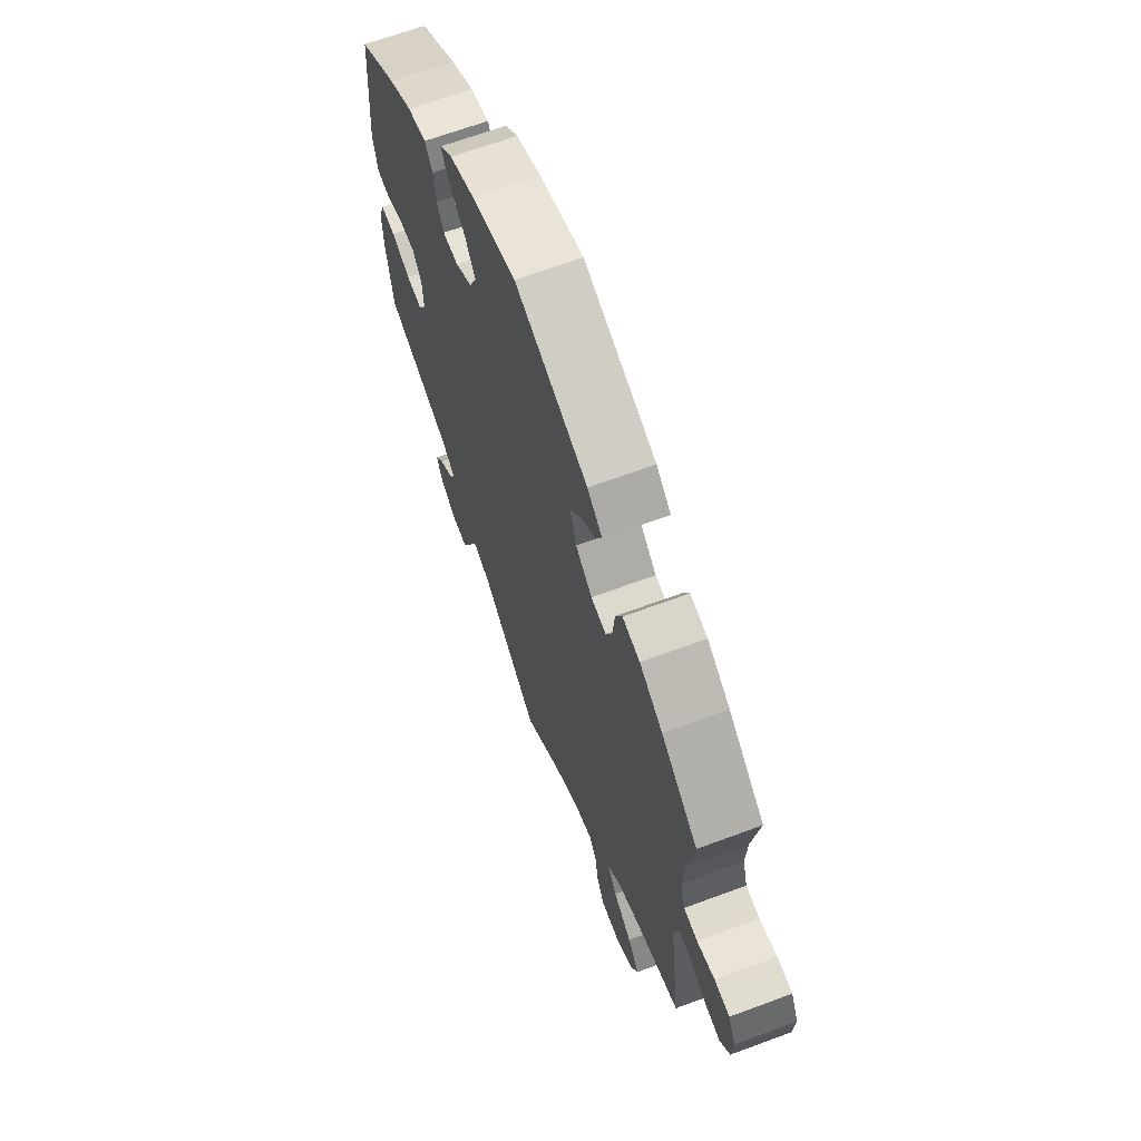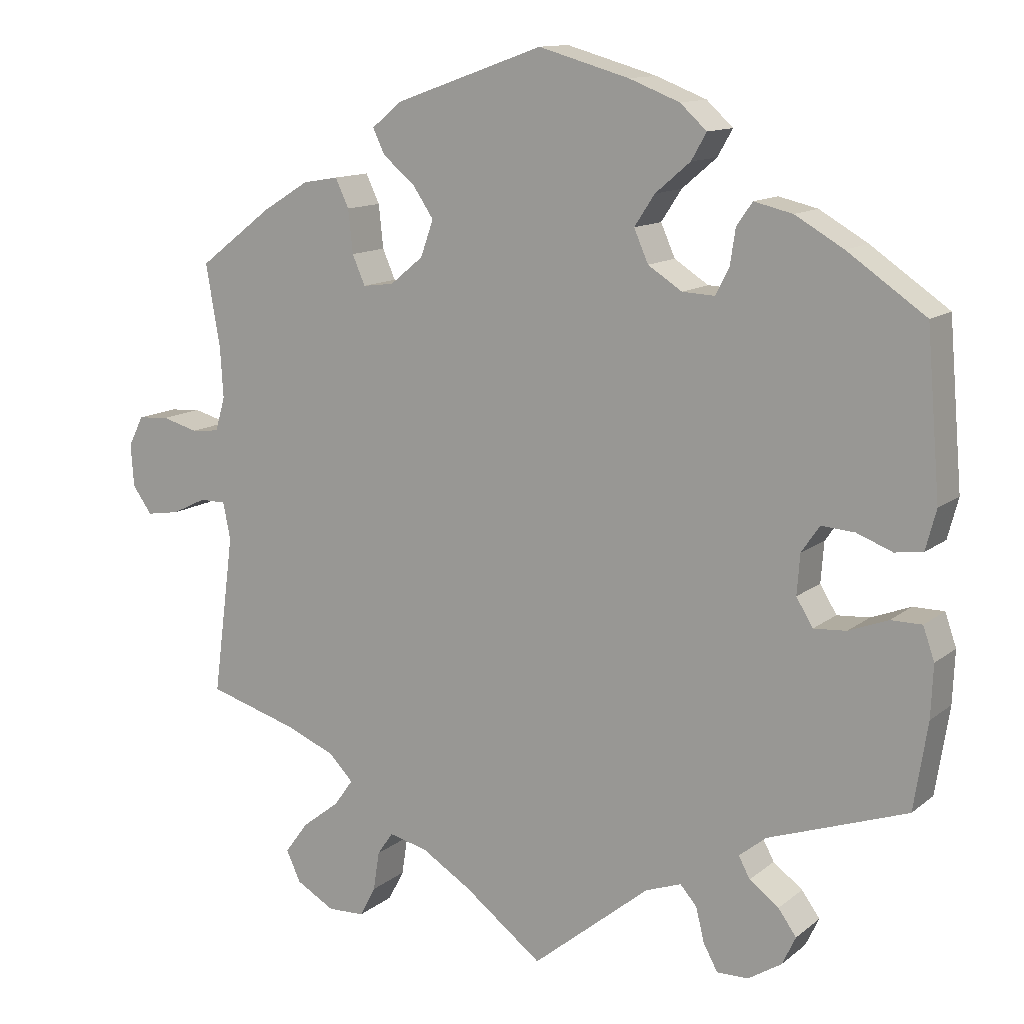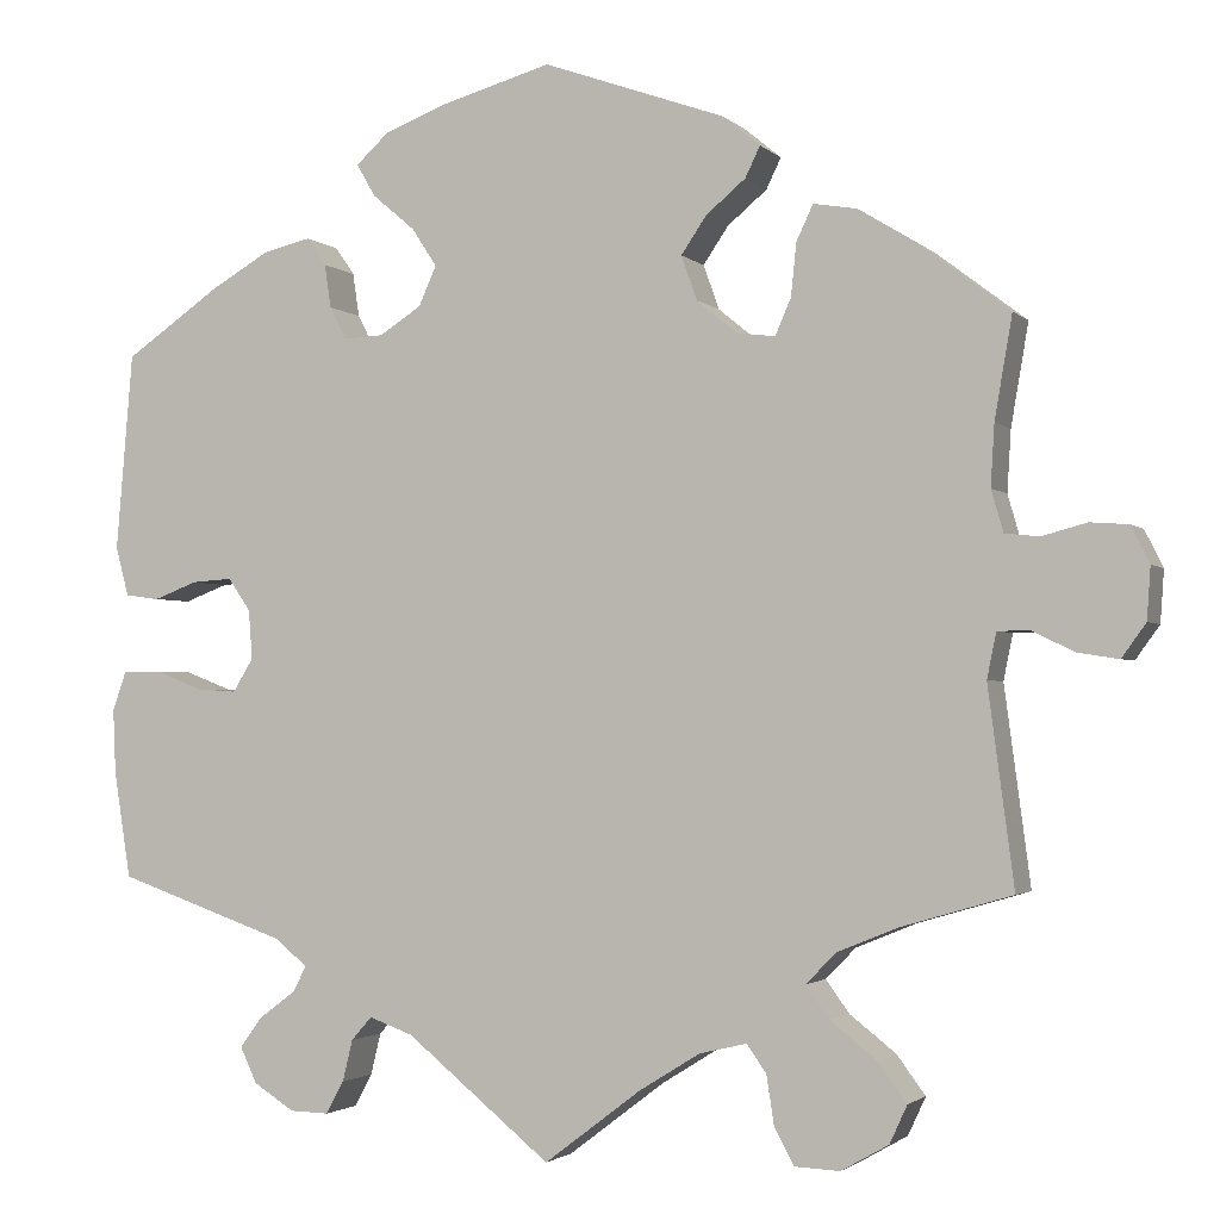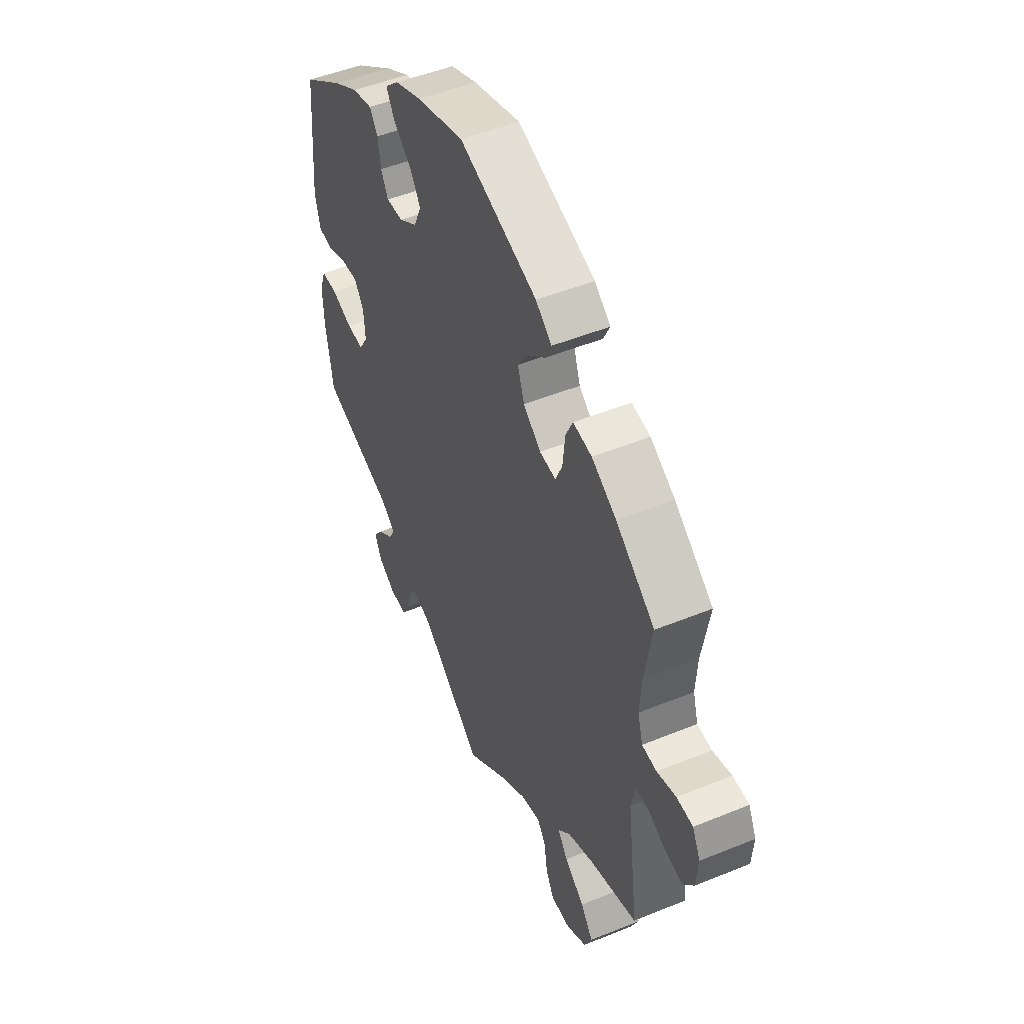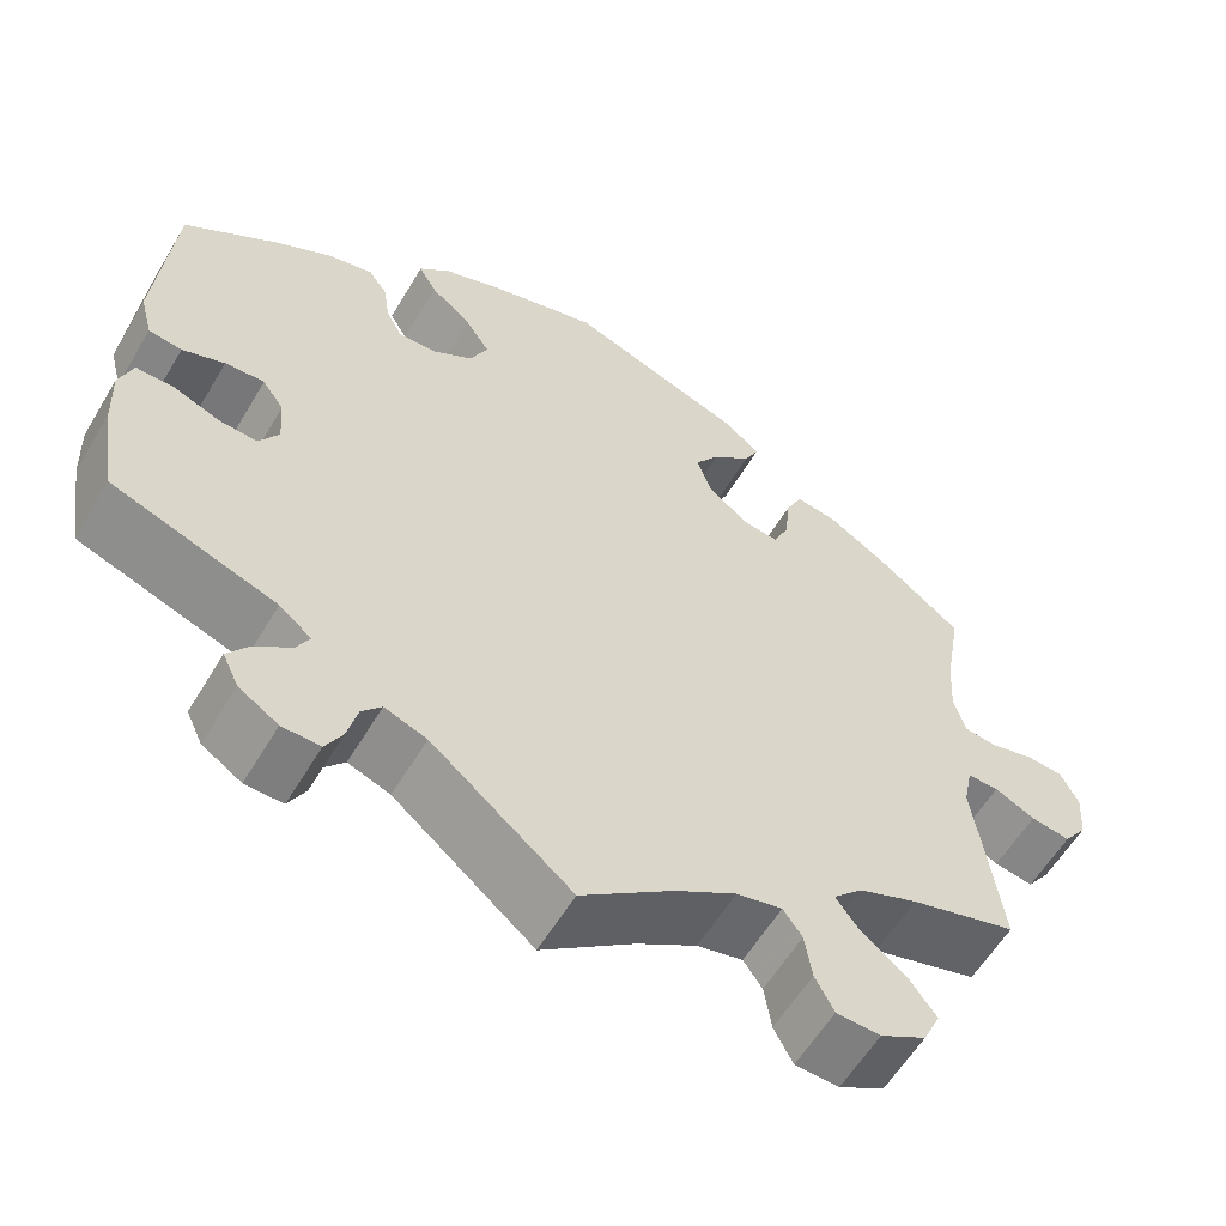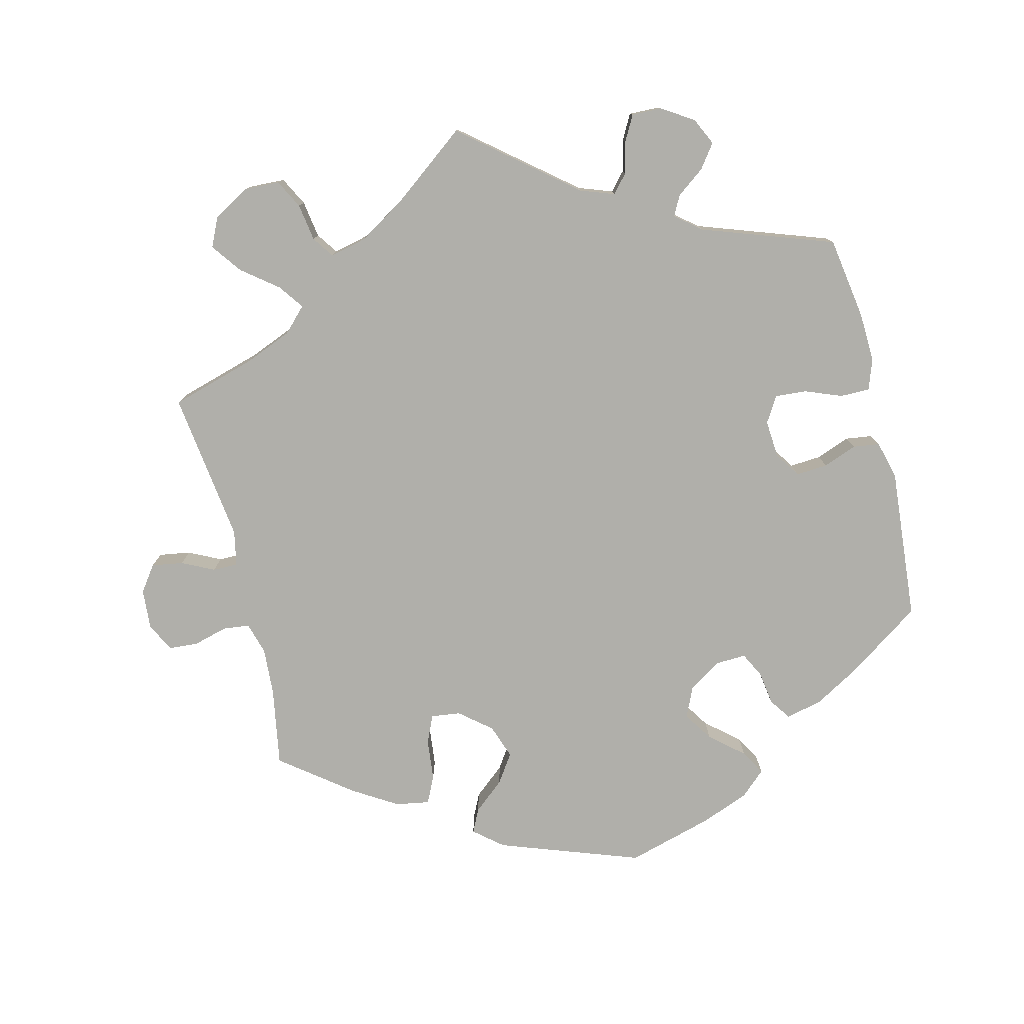
<metadata>
{"format":"obj","ext":"obj","renderer":"f3d","projection":"perspective","resolution":1024,"background":"white","views":[{"elev":65.8,"azim":69.5,"up":"+Z"},{"elev":12.5,"azim":-149.7,"up":"+Z"},{"elev":-2.2,"azim":21.1,"up":"+Z"},{"elev":49.0,"azim":65.6,"up":"+Z"},{"elev":-58.9,"azim":-30.7,"up":"+Z"},{"elev":-78.0,"azim":-166.2,"up":"+Y"}]}
</metadata>
<code>
v -0.518 0.07 -0.174
v -0.521 0.07 -0.105
v -0.506 0.07 -0.062
v -0.465 0.07 -0.062
v -0.413 0.07 -0.082
v -0.37 0.07 -0.085
v -0.348 0.07 -0.049
v -0.352 0.07 0.004
v -0.376 0.07 0.039
v -0.42 0.07 0.036
v -0.467 0.07 0.018
v -0.504 0.07 0.023
v -0.518 0.07 0.076
v -0.5 0.07 0.289
v -0.397 0.07 0.36
v -0.333 0.07 0.397
v -0.282 0.07 0.409
v -0.261 0.07 0.379
v -0.254 0.07 0.332
v -0.236 0.07 0.297
v -0.193 0.07 0.299
v -0.148 0.07 0.328
v -0.129 0.07 0.371
v -0.156 0.07 0.412
v -0.202 0.07 0.451
v -0.222 0.07 0.486
v -0.187 0.07 0.518
v -0.12 0.07 0.544
v 0 0.07 0.578
v 0.197 0.07 0.508
v 0.237 0.07 0.475
v 0.221 0.07 0.442
v 0.178 0.07 0.406
v 0.151 0.07 0.366
v 0.168 0.07 0.318
v 0.212 0.07 0.282
v 0.253 0.07 0.277
v 0.27 0.07 0.316
v 0.276 0.07 0.373
v 0.294 0.07 0.411
v 0.341 0.07 0.403
v 0.403 0.07 0.365
v 0.501 0.07 0.29
v 0.482 0.07 0.18
v 0.478 0.07 0.114
v 0.491 0.07 0.069
v 0.528 0.07 0.065
v 0.576 0.07 0.078
v 0.617 0.07 0.075
v 0.637 0.07 0.035
v 0.633 0.07 -0.021
v 0.607 0.07 -0.057
v 0.563 0.07 -0.05
v 0.518 0.07 -0.028
v 0.483 0.07 -0.028
v 0.473 0.07 -0.077
v 0.501 0.07 -0.289
v 0.382 0.07 -0.324
v 0.316 0.07 -0.351
v 0.284 0.07 -0.384
v 0.309 0.07 -0.419
v 0.359 0.07 -0.458
v 0.39 0.07 -0.5
v 0.371 0.07 -0.541
v 0.32 0.07 -0.57
v 0.271 0.07 -0.568
v 0.25 0.07 -0.528
v 0.242 0.07 -0.476
v 0.221 0.07 -0.446
v 0.17 0.07 -0.458
v 0.104 0.07 -0.499
v 0 0.07 -0.578
v -0.156 0.07 -0.451
v -0.203 0.07 -0.434
v -0.225 0.07 -0.459
v -0.236 0.07 -0.504
v -0.255 0.07 -0.539
v -0.297 0.07 -0.538
v -0.341 0.07 -0.51
v -0.359 0.07 -0.472
v -0.335 0.07 -0.439
v -0.296 0.07 -0.41
v -0.281 0.07 -0.382
v -0.317 0.07 -0.353
v -0.5 0.07 -0.289
v -0.518 0 -0.174
v -0.521 0 -0.105
v -0.506 0 -0.062
v -0.465 0 -0.062
v -0.413 0 -0.082
v -0.37 0 -0.085
v -0.348 0 -0.049
v -0.352 0 0.004
v -0.376 0 0.039
v -0.42 0 0.036
v -0.467 0 0.018
v -0.504 0 0.023
v -0.518 0 0.076
v -0.5 0 0.289
v -0.397 0 0.36
v -0.333 0 0.397
v -0.282 0 0.409
v -0.261 0 0.379
v -0.254 0 0.332
v -0.236 0 0.297
v -0.193 0 0.299
v -0.148 0 0.328
v -0.129 0 0.371
v -0.156 0 0.412
v -0.202 0 0.451
v -0.222 0 0.486
v -0.187 0 0.518
v -0.12 0 0.544
v 0 0 0.578
v 0.197 0 0.508
v 0.237 0 0.475
v 0.221 0 0.442
v 0.178 0 0.406
v 0.151 0 0.366
v 0.168 0 0.318
v 0.212 0 0.282
v 0.253 0 0.277
v 0.27 0 0.316
v 0.276 0 0.373
v 0.294 0 0.411
v 0.341 0 0.403
v 0.403 0 0.365
v 0.501 0 0.29
v 0.482 0 0.18
v 0.478 0 0.114
v 0.491 0 0.069
v 0.528 0 0.065
v 0.576 0 0.078
v 0.617 0 0.075
v 0.637 0 0.035
v 0.633 0 -0.021
v 0.607 0 -0.057
v 0.563 0 -0.05
v 0.518 0 -0.028
v 0.483 0 -0.028
v 0.473 0 -0.077
v 0.501 0 -0.289
v 0.382 0 -0.324
v 0.316 0 -0.351
v 0.284 0 -0.384
v 0.309 0 -0.419
v 0.359 0 -0.458
v 0.39 0 -0.5
v 0.371 0 -0.541
v 0.32 0 -0.57
v 0.271 0 -0.568
v 0.25 0 -0.528
v 0.242 0 -0.476
v 0.221 0 -0.446
v 0.17 0 -0.458
v 0.104 0 -0.499
v 0 0 -0.578
v -0.156 0 -0.451
v -0.203 0 -0.434
v -0.225 0 -0.459
v -0.236 0 -0.504
v -0.255 0 -0.539
v -0.297 0 -0.538
v -0.341 0 -0.51
v -0.359 0 -0.472
v -0.335 0 -0.439
v -0.296 0 -0.41
v -0.281 0 -0.382
v -0.317 0 -0.353
v -0.5 0 -0.289
f 84 85 1 2
f 83 84 2 3
f 79 80 81 82
f 79 82 83
f 78 79 83
f 75 76 77 78
f 74 75 78 83
f 73 74 83 3
f 71 72 73 3
f 65 66 67 68
f 65 68 69
f 64 65 69
f 61 62 63 64
f 60 61 64 69
f 59 60 69 70
f 56 57 58
f 55 56 58 59
f 51 52 53 54
f 51 54 55
f 50 51 55
f 47 48 49 50
f 46 47 50 55
f 45 46 55 59
f 41 42 43 44
f 38 39 40 41
f 37 38 41 44
f 36 37 44 45
f 30 31 32 33
f 30 33 34
f 29 30 34
f 28 29 34 35
f 24 25 26 27
f 23 24 27 28
f 16 17 18 19
f 16 19 20
f 15 16 20
f 14 15 20
f 13 14 20
f 10 11 12 13
f 9 10 13 20
f 8 9 20 21
f 71 3 4 5
f 71 5 6
f 70 71 6 7
f 36 45 59 70
f 23 28 35 36
f 22 23 36 70
f 21 22 70
f 7 8 21 70
f 87 86 170 169
f 88 87 169 168
f 167 166 165 164
f 168 167 164
f 168 164 163
f 163 162 161 160
f 168 163 160 159
f 88 168 159 158
f 88 158 157 156
f 153 152 151 150
f 154 153 150
f 154 150 149
f 149 148 147 146
f 154 149 146 145
f 155 154 145 144
f 143 142 141
f 144 143 141 140
f 139 138 137 136
f 140 139 136
f 140 136 135
f 135 134 133 132
f 140 135 132 131
f 144 140 131 130
f 129 128 127 126
f 126 125 124 123
f 129 126 123 122
f 130 129 122 121
f 118 117 116 115
f 119 118 115
f 119 115 114
f 120 119 114 113
f 112 111 110 109
f 113 112 109 108
f 104 103 102 101
f 105 104 101
f 105 101 100
f 105 100 99
f 105 99 98
f 98 97 96 95
f 105 98 95 94
f 106 105 94 93
f 90 89 88 156
f 91 90 156
f 92 91 156 155
f 155 144 130 121
f 121 120 113 108
f 155 121 108 107
f 155 107 106
f 155 106 93 92
f 1 86 87 2
f 2 87 88 3
f 3 88 89 4
f 4 89 90 5
f 5 90 91 6
f 6 91 92 7
f 7 92 93 8
f 8 93 94 9
f 9 94 95 10
f 10 95 96 11
f 11 96 97 12
f 12 97 98 13
f 13 98 99 14
f 14 99 100 15
f 15 100 101 16
f 16 101 102 17
f 17 102 103 18
f 18 103 104 19
f 19 104 105 20
f 20 105 106 21
f 21 106 107 22
f 22 107 108 23
f 23 108 109 24
f 24 109 110 25
f 25 110 111 26
f 26 111 112 27
f 27 112 113 28
f 28 113 114 29
f 29 114 115 30
f 30 115 116 31
f 31 116 117 32
f 32 117 118 33
f 33 118 119 34
f 34 119 120 35
f 35 120 121 36
f 36 121 122 37
f 37 122 123 38
f 38 123 124 39
f 39 124 125 40
f 40 125 126 41
f 41 126 127 42
f 42 127 128 43
f 43 128 129 44
f 44 129 130 45
f 45 130 131 46
f 46 131 132 47
f 47 132 133 48
f 48 133 134 49
f 49 134 135 50
f 50 135 136 51
f 51 136 137 52
f 52 137 138 53
f 53 138 139 54
f 54 139 140 55
f 55 140 141 56
f 56 141 142 57
f 57 142 143 58
f 58 143 144 59
f 59 144 145 60
f 60 145 146 61
f 61 146 147 62
f 62 147 148 63
f 63 148 149 64
f 64 149 150 65
f 65 150 151 66
f 66 151 152 67
f 67 152 153 68
f 68 153 154 69
f 69 154 155 70
f 70 155 156 71
f 71 156 157 72
f 72 157 158 73
f 73 158 159 74
f 74 159 160 75
f 75 160 161 76
f 76 161 162 77
f 77 162 163 78
f 78 163 164 79
f 79 164 165 80
f 80 165 166 81
f 81 166 167 82
f 82 167 168 83
f 83 168 169 84
f 84 169 170 85
f 85 170 86 1

</code>
